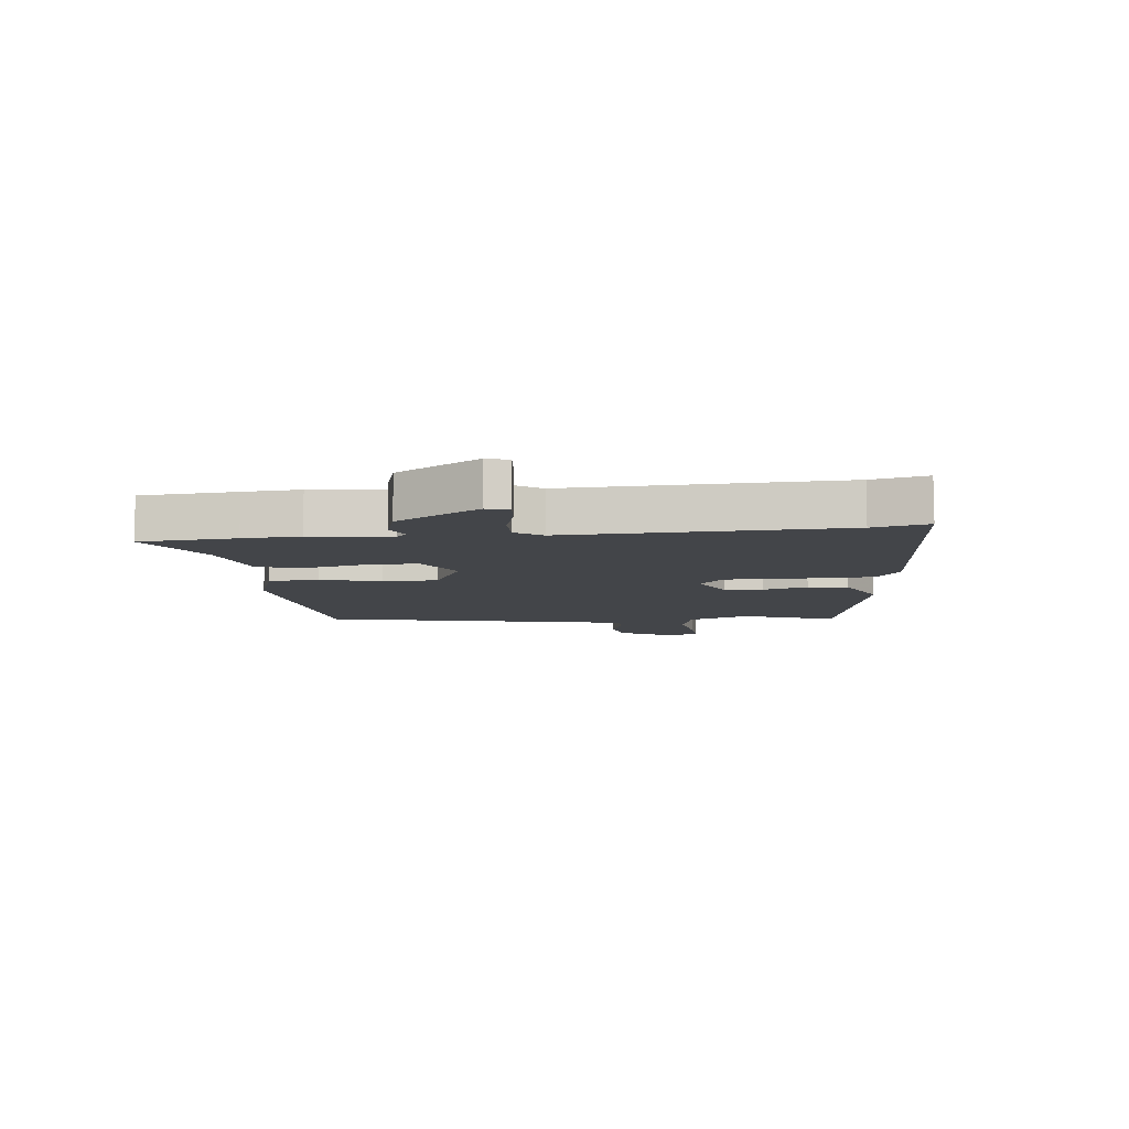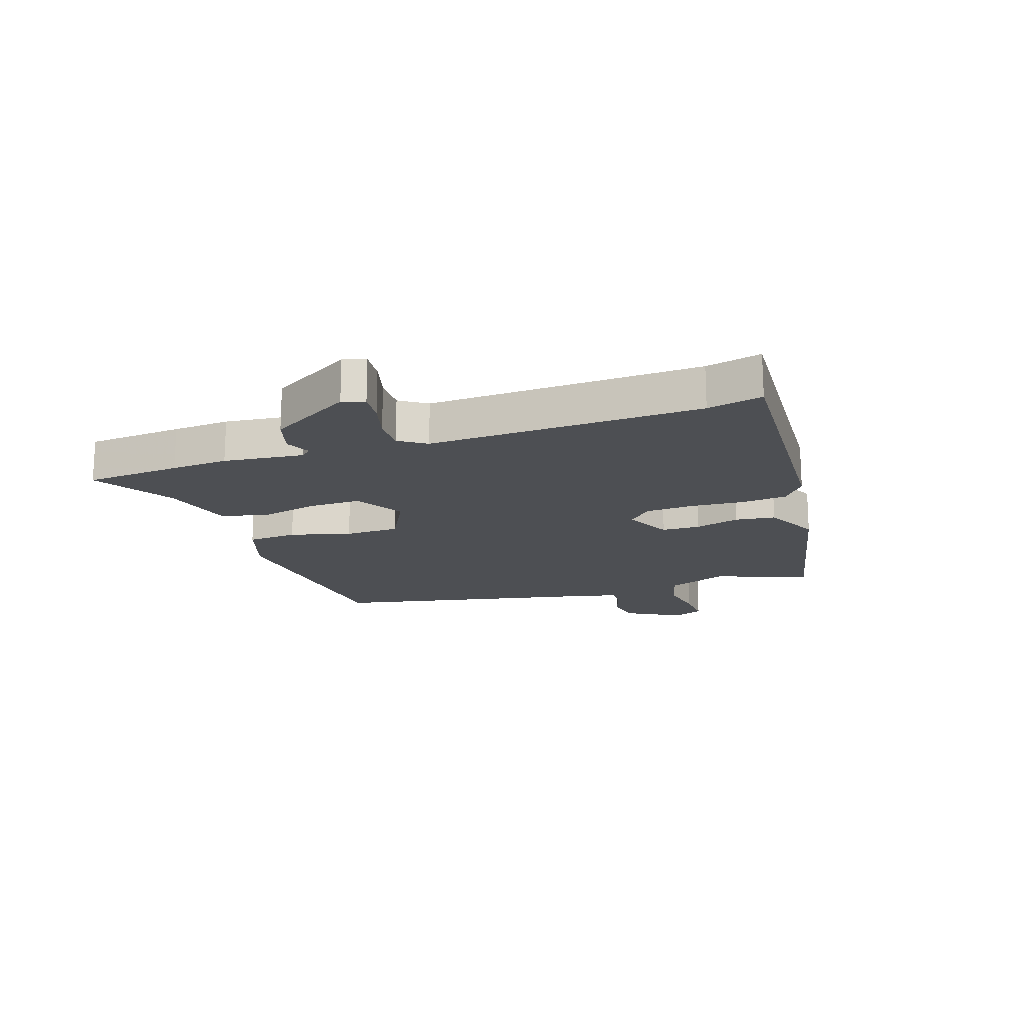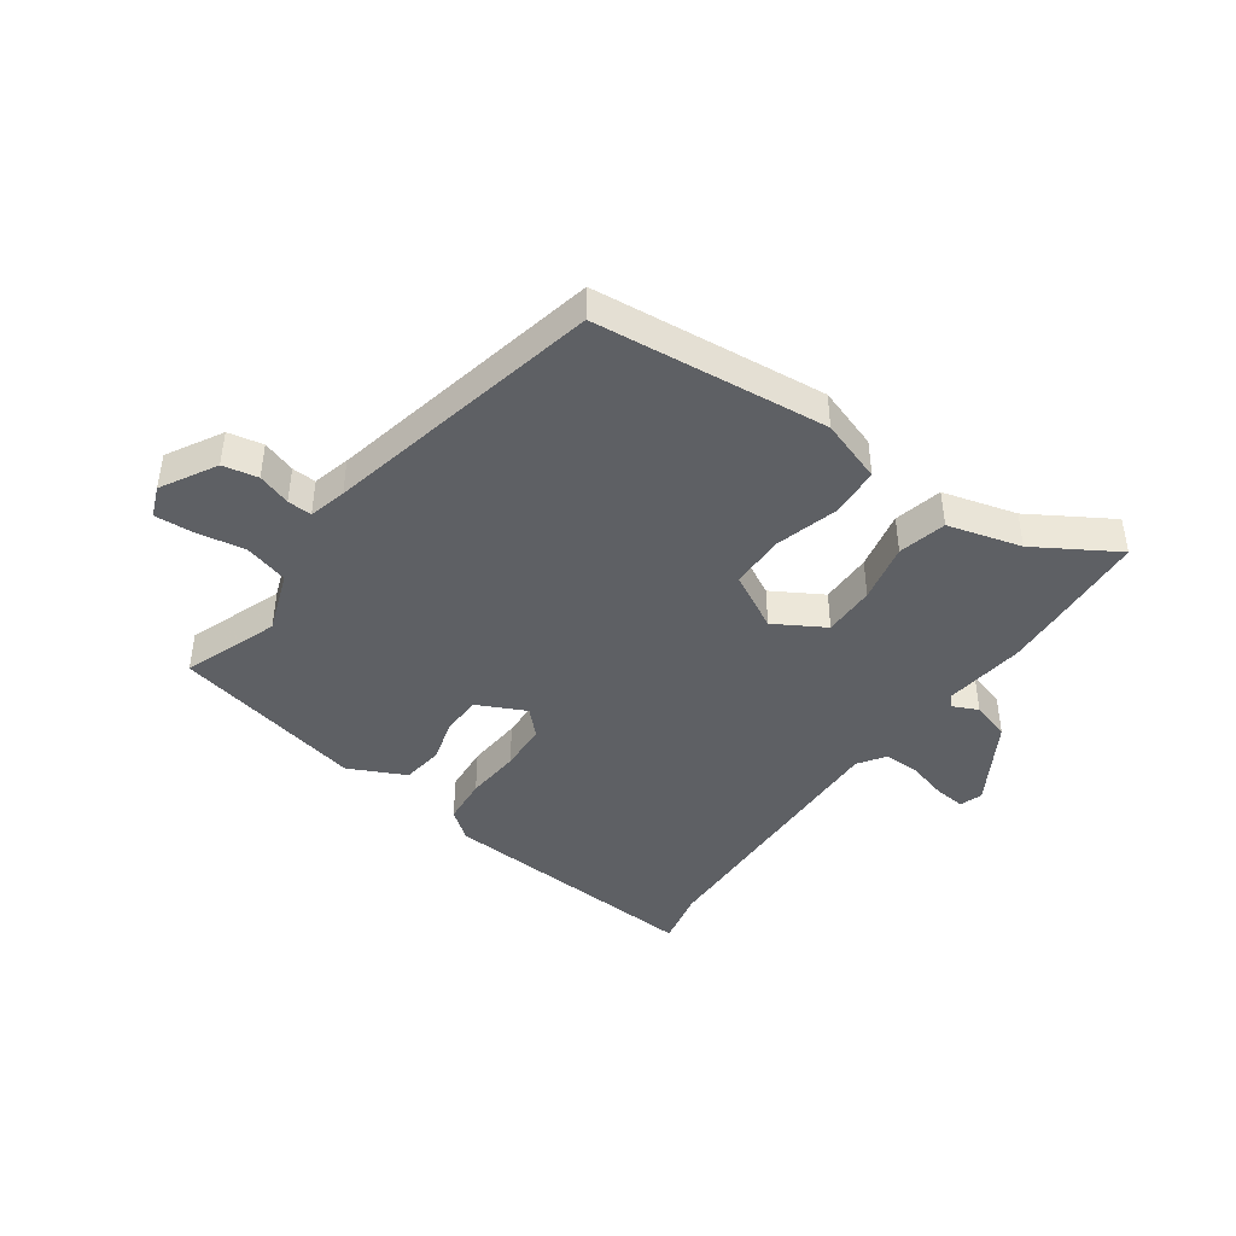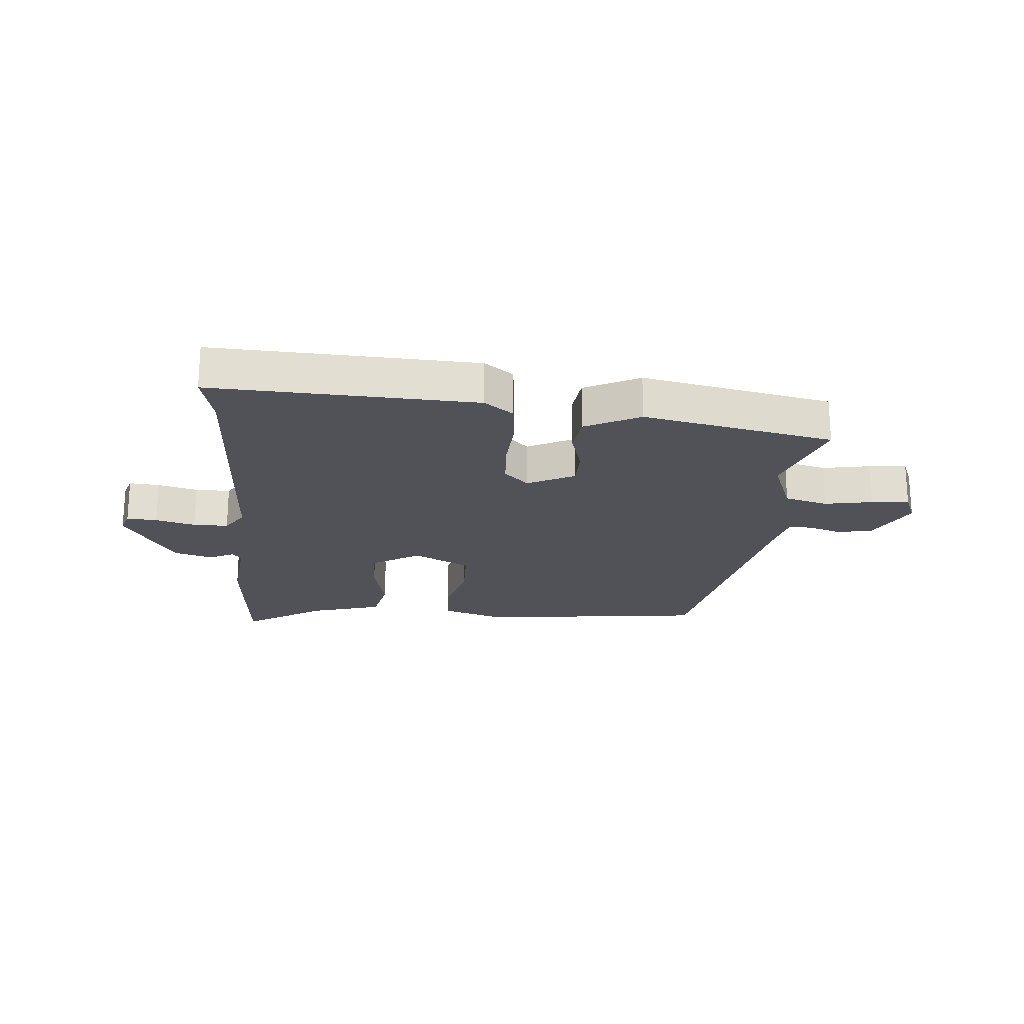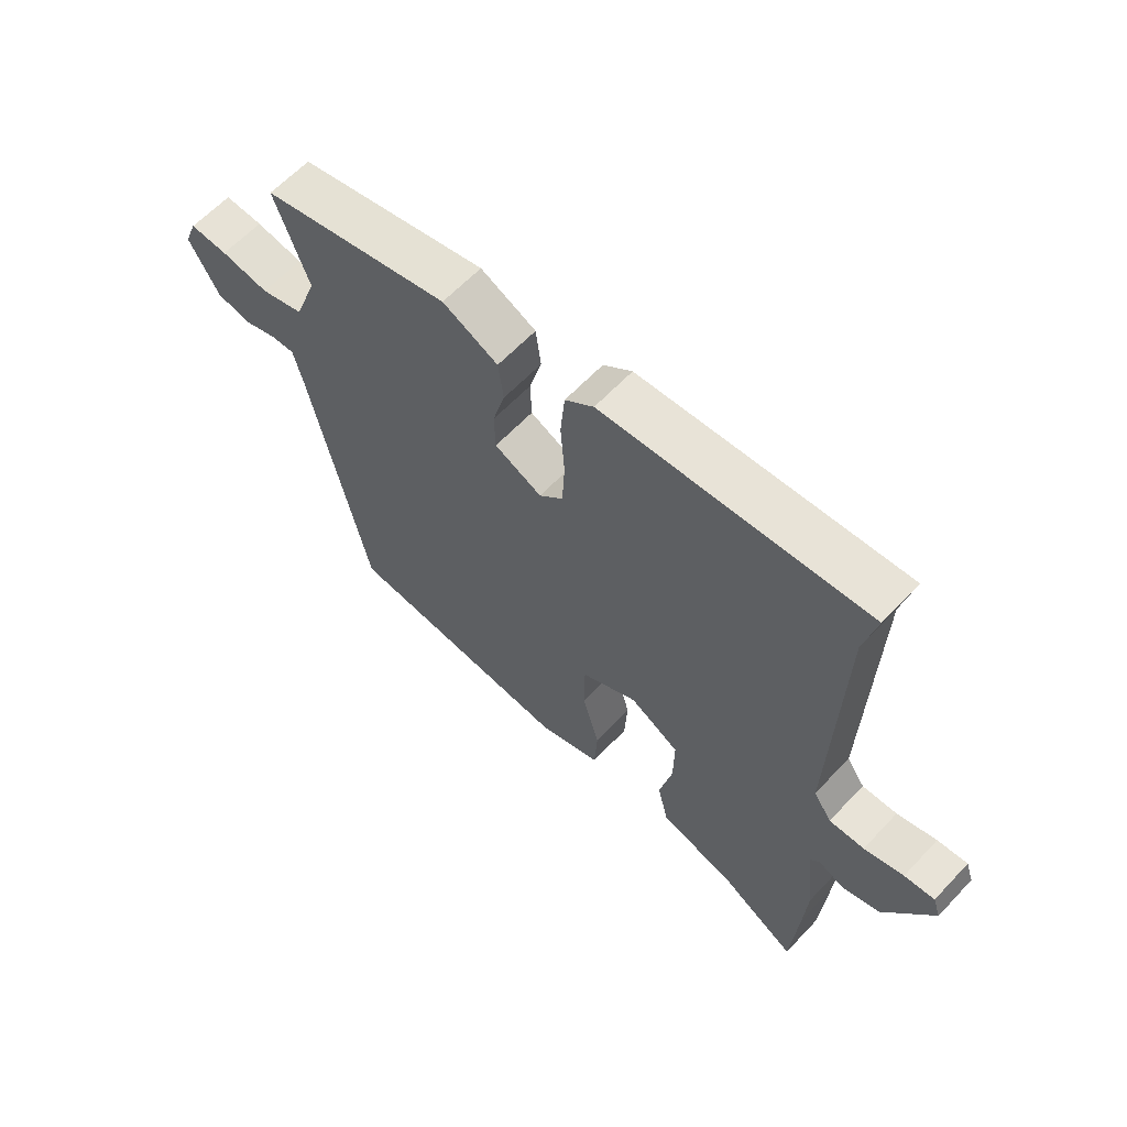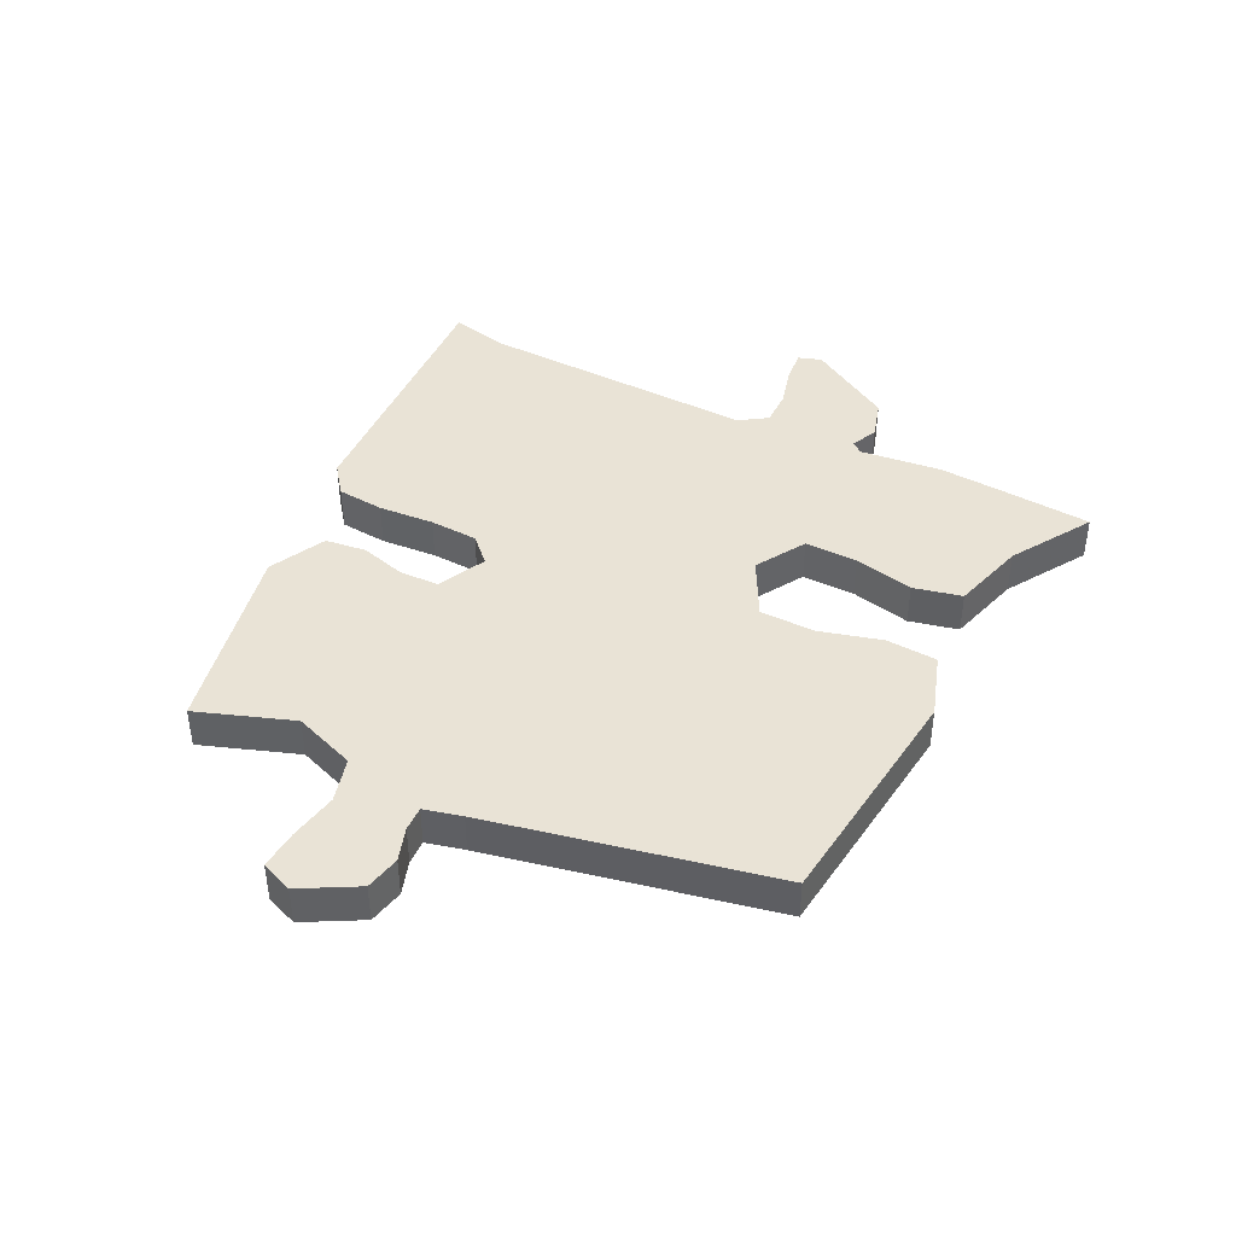
<metadata>
{"format":"obj","ext":"obj","renderer":"f3d","projection":"perspective","resolution":1024,"background":"white","views":[{"elev":-8.9,"azim":-83.6,"up":"+Y"},{"elev":-17.5,"azim":-71.1,"up":"+Y"},{"elev":-43.1,"azim":144.4,"up":"+Y"},{"elev":-21.4,"azim":-4.0,"up":"+Y"},{"elev":62.0,"azim":-136.9,"up":"+Z"},{"elev":42.3,"azim":116.9,"up":"+Y"}]}
</metadata>
<code>
v 0.418 0.07 -0.507
v 0.026 0.07 -0.547
v -0.08 0.07 -0.511
v -0.085 0.07 -0.426
v -0.056 0.07 -0.322
v -0.057 0.07 -0.229
v -0.153 0.07 -0.178
v -0.237 0.07 -0.227
v -0.236 0.07 -0.315
v -0.214 0.07 -0.415
v -0.233 0.07 -0.496
v -0.357 0.07 -0.53
v -0.492 0.07 -0.612
v -0.504 0.07 -0.448
v -0.51 0.07 -0.351
v -0.494 0.07 -0.214
v -0.51 0.07 -0.196
v -0.553 0.07 -0.216
v -0.619 0.07 -0.196
v -0.703 0.07 -0.055
v -0.69 0.07 -0.017
v -0.638 0.07 -0.022
v -0.57 0.07 -0.041
v -0.51 0.07 -0.042
v -0.479 0.07 0.004
v -0.493 0.07 0.47
v -0.514 0.07 0.564
v -0.064 0.07 0.537
v -0.015 0.07 0.499
v -0.008 0.07 0.42
v -0.015 0.07 0.327
v -0.011 0.07 0.246
v 0.03 0.07 0.205
v 0.111 0.07 0.244
v 0.113 0.07 0.31
v 0.092 0.07 0.386
v 0.101 0.07 0.455
v 0.196 0.07 0.501
v 0.52 0.07 0.43
v 0.462 0.07 0.27
v 0.5 0.07 0.166
v 0.574 0.07 0.145
v 0.656 0.07 0.159
v 0.721 0.07 0.163
v 0.742 0.07 0.11
v 0.69 0.07 0.017
v 0.631 0.07 0.005
v 0.575 0.07 0.024
v 0.534 0.07 0.026
v 0.518 0.07 -0.037
v 0.418 0 -0.507
v 0.026 0 -0.547
v -0.08 0 -0.511
v -0.085 0 -0.426
v -0.056 0 -0.322
v -0.057 0 -0.229
v -0.153 0 -0.178
v -0.237 0 -0.227
v -0.236 0 -0.315
v -0.214 0 -0.415
v -0.233 0 -0.496
v -0.357 0 -0.53
v -0.492 0 -0.612
v -0.504 0 -0.448
v -0.51 0 -0.351
v -0.494 0 -0.214
v -0.51 0 -0.196
v -0.553 0 -0.216
v -0.619 0 -0.196
v -0.703 0 -0.055
v -0.69 0 -0.017
v -0.638 0 -0.022
v -0.57 0 -0.041
v -0.51 0 -0.042
v -0.479 0 0.004
v -0.493 0 0.47
v -0.514 0 0.564
v -0.064 0 0.537
v -0.015 0 0.499
v -0.008 0 0.42
v -0.015 0 0.327
v -0.011 0 0.246
v 0.03 0 0.205
v 0.111 0 0.244
v 0.113 0 0.31
v 0.092 0 0.386
v 0.101 0 0.455
v 0.196 0 0.501
v 0.52 0 0.43
v 0.462 0 0.27
v 0.5 0 0.166
v 0.574 0 0.145
v 0.656 0 0.159
v 0.721 0 0.163
v 0.742 0 0.11
v 0.69 0 0.017
v 0.631 0 0.005
v 0.575 0 0.024
v 0.534 0 0.026
v 0.518 0 -0.037
f 45 46 47 48
f 45 48 49
f 42 43 44 45
f 42 45 49
f 41 42 49
f 40 41 49 50
f 38 39 40
f 35 36 37 38
f 34 35 38 40
f 33 34 40 50
f 28 29 30 31
f 26 27 28 31
f 25 26 31 32
f 24 25 32 33
f 20 21 22 23
f 20 23 24
f 17 18 19 20
f 17 20 24
f 16 17 24 33
f 12 13 14 15
f 9 10 11 12
f 8 9 12 15
f 7 8 15 16
f 2 3 4 5
f 2 5 6
f 1 2 6
f 50 1 6
f 7 16 33 50
f 6 7 50
f 98 97 96 95
f 99 98 95
f 95 94 93 92
f 99 95 92
f 99 92 91
f 100 99 91 90
f 90 89 88
f 88 87 86 85
f 90 88 85 84
f 100 90 84 83
f 81 80 79 78
f 81 78 77 76
f 82 81 76 75
f 83 82 75 74
f 73 72 71 70
f 74 73 70
f 70 69 68 67
f 74 70 67
f 83 74 67 66
f 65 64 63 62
f 62 61 60 59
f 65 62 59 58
f 66 65 58 57
f 55 54 53 52
f 56 55 52
f 56 52 51
f 56 51 100
f 100 83 66 57
f 100 57 56
f 1 51 52 2
f 2 52 53 3
f 3 53 54 4
f 4 54 55 5
f 5 55 56 6
f 6 56 57 7
f 7 57 58 8
f 8 58 59 9
f 9 59 60 10
f 10 60 61 11
f 11 61 62 12
f 12 62 63 13
f 13 63 64 14
f 14 64 65 15
f 15 65 66 16
f 16 66 67 17
f 17 67 68 18
f 18 68 69 19
f 19 69 70 20
f 20 70 71 21
f 21 71 72 22
f 22 72 73 23
f 23 73 74 24
f 24 74 75 25
f 25 75 76 26
f 26 76 77 27
f 27 77 78 28
f 28 78 79 29
f 29 79 80 30
f 30 80 81 31
f 31 81 82 32
f 32 82 83 33
f 33 83 84 34
f 34 84 85 35
f 35 85 86 36
f 36 86 87 37
f 37 87 88 38
f 38 88 89 39
f 39 89 90 40
f 40 90 91 41
f 41 91 92 42
f 42 92 93 43
f 43 93 94 44
f 44 94 95 45
f 45 95 96 46
f 46 96 97 47
f 47 97 98 48
f 48 98 99 49
f 49 99 100 50
f 50 100 51 1

</code>
